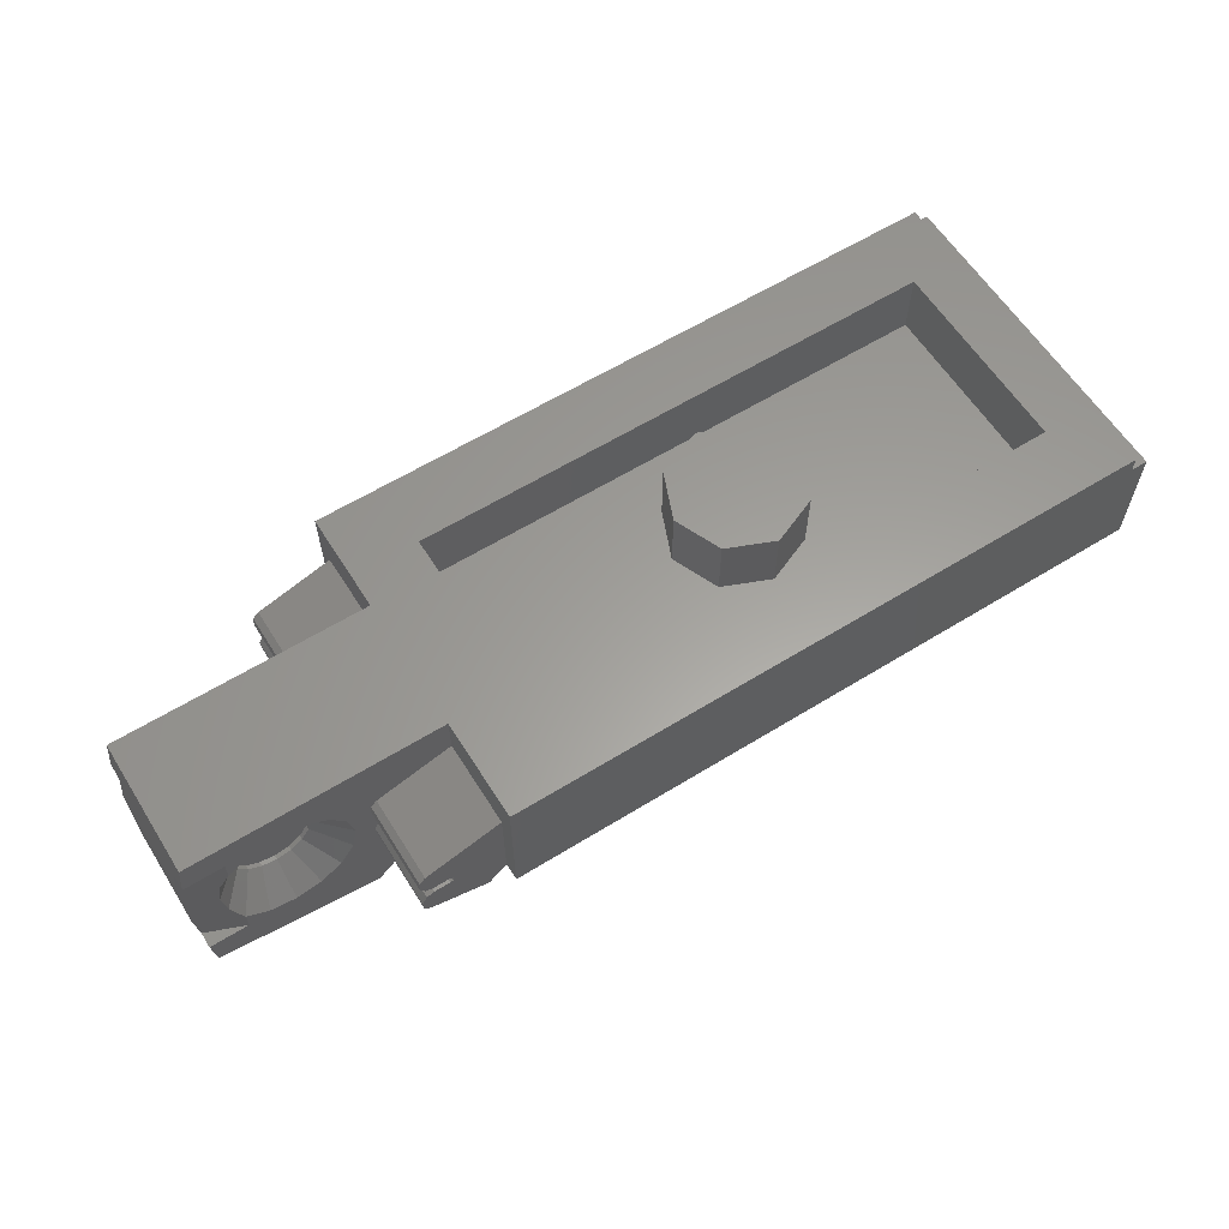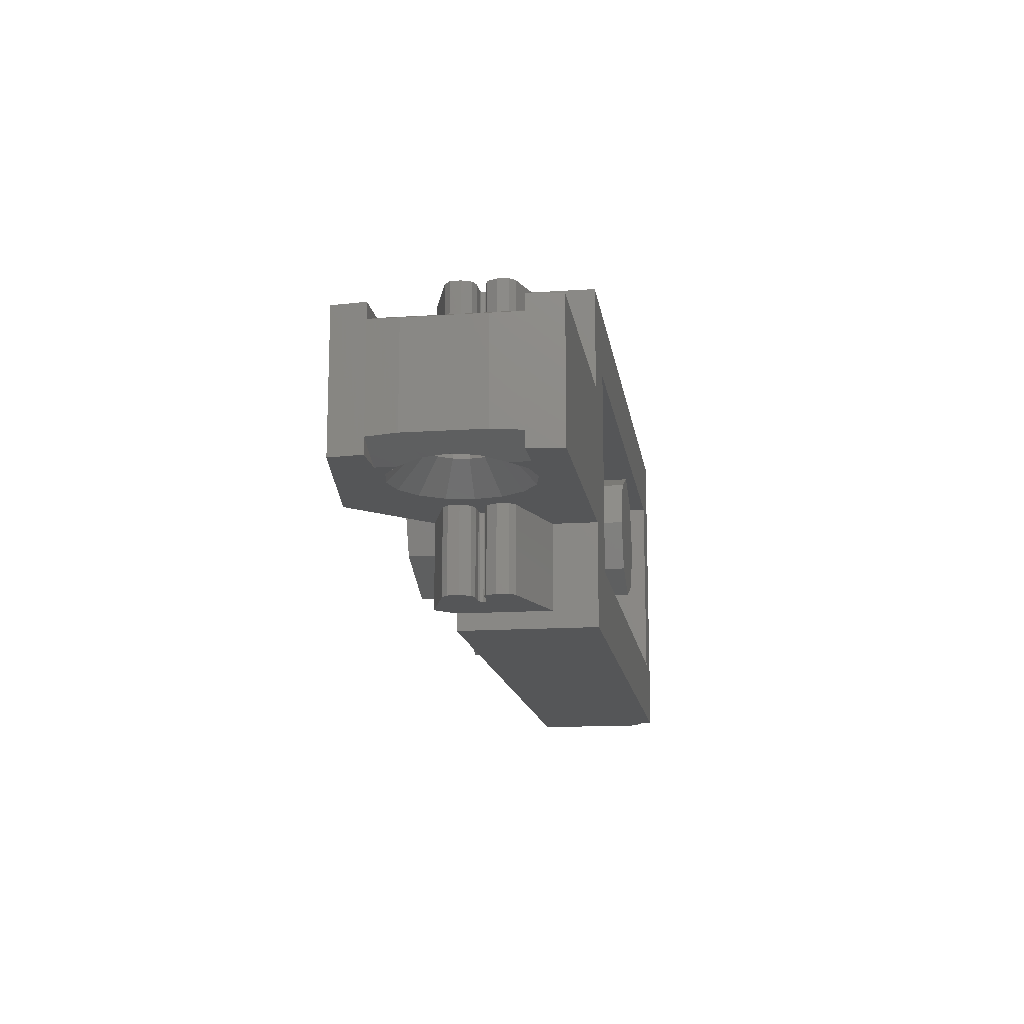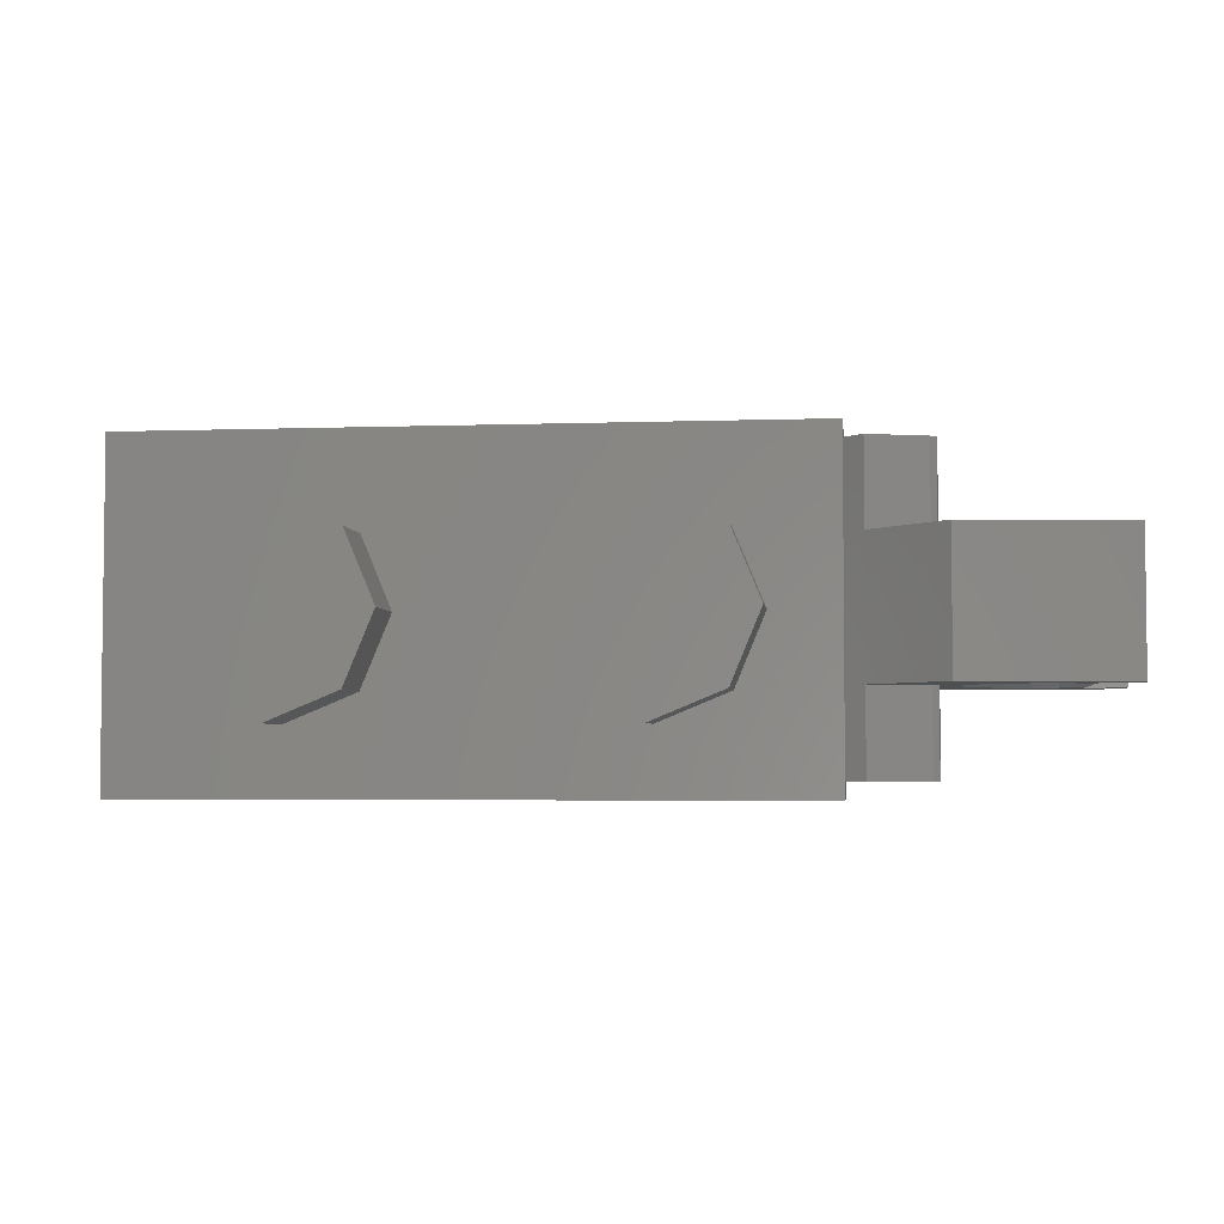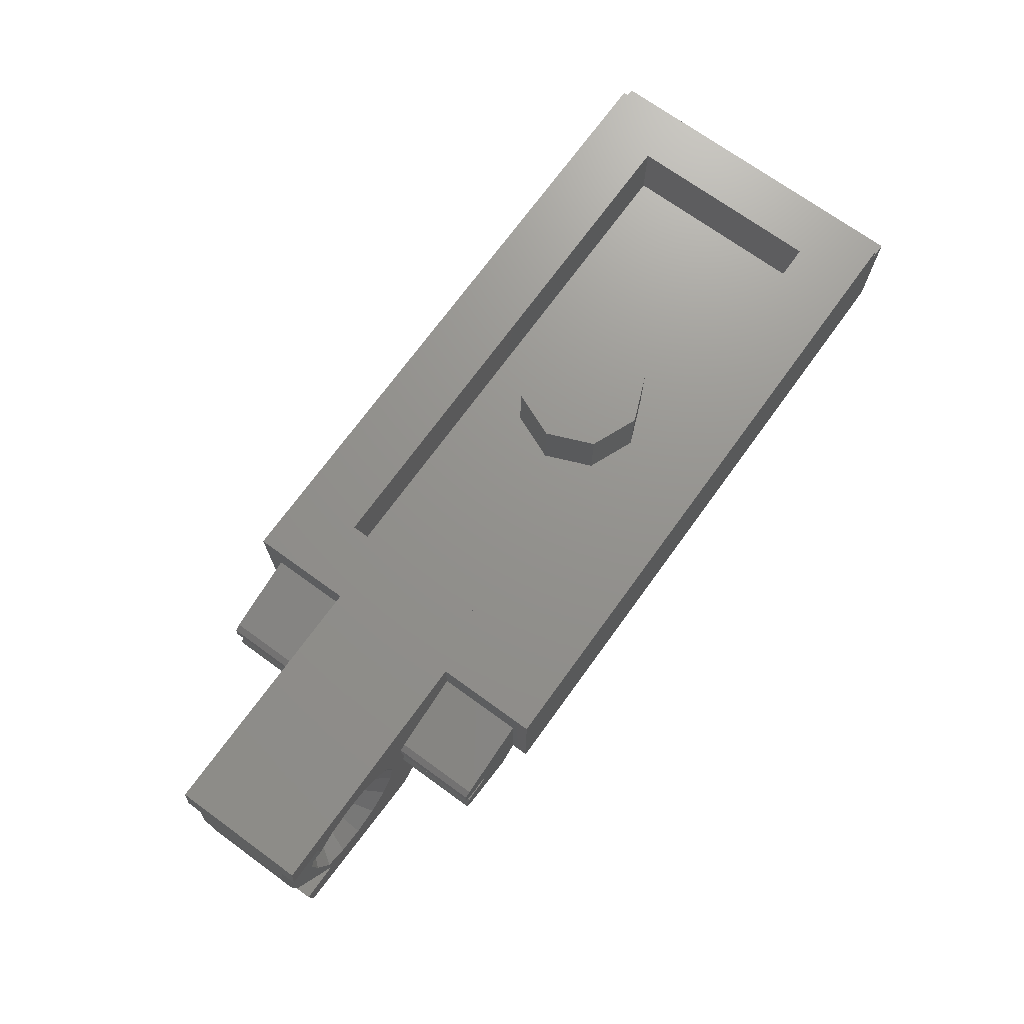
<metadata>
{"format":"stl","ext":"stl","renderer":"f3d","projection":"perspective","resolution":1024,"background":"white","views":[{"elev":60.9,"azim":147.8,"up":"+Y"},{"elev":-14.5,"azim":98.4,"up":"+Z"},{"elev":-3.9,"azim":6.7,"up":"+Z"},{"elev":71.6,"azim":125.9,"up":"+Y"}]}
</metadata>
<code>
# stl→obj: 339 verts, 538 faces
v 0.16 0.32 0
v 0.1131 0.32 -0.1131
v 0 0.32 0
v 0 0.32 -0.16
v -0.1131 0.32 -0.1131
v -0.16 0.32 -0
v -0.1131 0.32 0.1131
v -0 0.32 0.16
v 0.1131 0.32 0.1131
v 1.398 -0.1571 -0.16
v 1.406 -0.08 -0.16
v 1.406 -0.08 -0.123
v 1.398 -0.1571 0.16
v 1.406 -0.08 0.123
v 1.406 -0.08 0.16
v 1.406 0.24 0.16
v 1.406 0.24 0.123
v 1.398 0.32 0.16
v 1.406 0.24 -0.123
v 1.406 0.24 -0.16
v 1.398 0.32 -0.16
v 1.313 -0.08 -0.16
v 0.8 0 -0.36
v 0.8439 -0.04392 -0.36
v 0.8439 -0.04392 -0.16
v 0.92 0.07 -0.36
v 1.313 0.24 -0.16
v 1.313 0.1931 -0.16
v 1.2 0.3063 -0.16
v 0.8 0.32 -0.16
v 1.04 -0.08 -0.16
v 1.2 -0.146 -0.16
v 1.015 -0.2152 -0.16
v 1.2 -0.08 -0.16
v 1.313 -0.03312 -0.16
v 1.346 0.08 -0.1468
v 1.414 -0.0104 -0.12
v 1.338 0.02216 -0.1501
v 0.9229 0.07293 -0.36
v 0.93 0.07 -0.36
v 0.92 0.08 -0.36
v 0.92 0.09 -0.36
v 0.9229 0.08707 -0.36
v 0.93 0.09 -0.36
v 0.986 0.06296 -0.36
v 0.9979 0.03936 -0.36
v 0.996 0.01301 -0.36
v 0.996 0.147 -0.36
v 0.9979 0.1206 -0.36
v 0.986 0.09704 -0.36
v 1.11 0.08 -0.08
v 1.117 0.1144 -0.08
v 1.2 0.08 -0.08
v 1.136 0.1436 -0.08
v 1.166 0.1631 -0.08
v 1.2 0.17 -0.08
v 1.234 0.1631 -0.08
v 1.264 0.1436 -0.08
v 1.283 0.1144 -0.08
v 1.29 0.08 -0.08
v 1.283 0.04556 -0.08
v 1.264 0.01636 -0.08
v 1.234 -0.003149 -0.08
v 1.2 -0.01 -0.08
v 1.166 -0.003149 -0.08
v 1.136 0.01636 -0.08
v 1.117 0.04556 -0.08
v 1.261 0.2278 -0.16
v 1.2 0.24 -0.16
v 1.04 0.08 -0.16
v 1.052 0.01877 -0.16
v 1.087 -0.03314 -0.16
v 1.139 -0.06782 -0.16
v 1.139 0.2278 -0.16
v 1.04 0.24 -0.16
v 1.087 0.1931 -0.16
v 1.052 0.1412 -0.16
v 1.2 -0.1463 -0.16
v 1.261 -0.06782 -0.16
v 1.313 -0.03314 -0.16
v 1.338 0.02216 0.1501
v 1.414 -0.0104 0.12
v 1.346 0.08 0.1468
v 1.313 -0.03312 0.16
v 1.313 -0.08 0.16
v 1.2 -0.146 0.16
v 1.015 -0.2152 0.16
v 1.04 -0.08 0.16
v 1.2 -0.08 0.16
v 1.2 0.3063 0.16
v 0.8 0.32 0.16
v 1.313 0.24 0.16
v 1.313 0.1931 0.16
v 0.8 0 0.36
v 0.8439 -0.04392 0.36
v 0.92 0.07 0.36
v 0.8439 -0.04392 0.16
v 0.9229 0.08707 0.36
v 0.93 0.09 0.36
v 0.92 0.09 0.36
v 0.92 0.08 0.36
v 0.9229 0.07293 0.36
v 0.93 0.07 0.36
v 0.996 0.01301 0.36
v 0.9979 0.03936 0.36
v 0.986 0.06296 0.36
v 0.986 0.09704 0.36
v 0.9979 0.1206 0.36
v 0.996 0.147 0.36
v 1.2 0.08 0.08
v 1.11 0.08 0.08
v 1.117 0.04556 0.08
v 1.136 0.01636 0.08
v 1.166 -0.003149 0.08
v 1.2 -0.01 0.08
v 1.234 -0.003149 0.08
v 1.264 0.01636 0.08
v 1.283 0.04556 0.08
v 1.29 0.08 0.08
v 1.283 0.1144 0.08
v 1.264 0.1436 0.08
v 1.234 0.1631 0.08
v 1.2 0.17 0.08
v 1.166 0.1631 0.08
v 1.136 0.1436 0.08
v 1.117 0.1144 0.08
v 1.2 0.24 0.16
v 1.261 0.2278 0.16
v 1.04 0.24 0.16
v 1.04 0.08 0.16
v 1.052 0.1412 0.16
v 1.087 0.1931 0.16
v 1.139 0.2278 0.16
v 1.139 -0.06782 0.16
v 1.087 -0.03314 0.16
v 1.052 0.01877 0.16
v 1.313 -0.03314 0.16
v 1.261 -0.06782 0.16
v 1.2 -0.1463 0.16
v 0.8 0.32 0.4
v 0.64 0.32 0.24
v -0.64 0.32 0.24
v -0.76 0.32 0.4
v -0.64 0.32 -0.24
v -0.76 0.32 -0.4
v 0.64 0.32 -0.24
v 0.8 0.32 -0.4
v -0.8 0 0.4
v -0.76 0 0.4
v -0.76 0.28 0.4
v -0.8 0.28 0.4
v -0.76 0.28 -0.4
v -0.76 0 -0.4
v -0.8 0 -0.4
v -0.8 0.28 -0.4
v 0.8 0 -0.4
v 0.8 0 0.4
v 0.8 0.32 -0.36
v 0.8 0.32 0.36
v 0.8 0.2 -0.16
v 0.8 0.2 -0.36
v 0.8 0.2 0.36
v 0.8 0.2 0.16
v 0.16 0.16 0
v 0.1131 0.16 -0.1131
v 0 0.16 -0.16
v -0.1131 0.16 -0.1131
v -0.16 0.16 -0
v -0.1131 0.16 0.1131
v -0 0.16 0.16
v 0.1131 0.16 0.1131
v 0.64 -0.16 0
v 0.64 0 0
v 0.5697 0 0.1697
v 0.5697 -0.16 0.1697
v 0.4 0 0.24
v 0.4 -0.16 0.24
v 0.2303 0 0.1697
v 0.2303 -0.16 0.1697
v 0.16 0 -0
v 0.16 -0.16 -0
v 0.2303 0 -0.1697
v 0.2303 -0.16 -0.1697
v 0.4 0 -0.24
v 0.4 -0.16 -0.24
v 0.5697 0 -0.1697
v 0.5697 -0.16 -0.1697
v -0.16 -0.16 0
v -0.16 0 0
v -0.2303 0 0.1697
v -0.2303 -0.16 0.1697
v -0.4 0 0.24
v -0.4 -0.16 0.24
v -0.5697 0 0.1697
v -0.5697 -0.16 0.1697
v -0.64 0 -0
v -0.64 -0.16 -0
v -0.5697 0 -0.1697
v -0.5697 -0.16 -0.1697
v -0.4 0 -0.24
v -0.4 -0.16 -0.24
v -0.2303 0 -0.1697
v -0.2303 -0.16 -0.1697
v -0.64 0.16 0.24
v 0.64 0.16 0.24
v 0.64 0.16 -0.24
v -0.64 0.16 -0.24
v 1.414 0.1704 -0.12
v 1.414 0.1704 0.12
v 0.9673 0.07 -0.36
v 0.9814 -0.00064 -0.36
v 0.9673 0.09 -0.36
v 0.8 0.2178 -0.36
v 0.9814 0.1606 -0.36
v 1.285 -0.00484 -0.12
v 1.311 0.03408 -0.12
v 1.32 0.08 -0.12
v 1.311 0.1259 -0.12
v 1.338 0.1378 -0.1501
v 1.285 0.1648 -0.12
v 0.8 0.2178 -0.16
v 0.93 0.09 -0.16
v 0.9229 0.08707 -0.16
v 0.92 0.08 -0.16
v 0.9229 0.07293 -0.16
v 0.93 0.07 -0.16
v 0.9673 0.07 -0.16
v 0.986 0.06296 -0.16
v 0.9979 0.03936 -0.16
v 0.996 0.01301 -0.16
v 0.9814 -0.00064 -0.16
v 0.9814 0.1606 -0.16
v 0.996 0.147 -0.16
v 0.9979 0.1206 -0.16
v 0.986 0.09704 -0.16
v 0.9673 0.09 -0.16
v 0.9674 0.07 -0.16
v 0.9674 0.07 -0.36
v 0.9674 0.09 -0.36
v 0.9674 0.09 -0.16
v 1.11 0.08 -0.09
v 1.117 0.1144 -0.09
v 1.136 0.1436 -0.09
v 1.166 0.1631 -0.09
v 1.2 0.17 -0.09
v 1.234 0.1631 -0.09
v 1.264 0.1436 -0.09
v 1.283 0.1144 -0.09
v 1.29 0.08 -0.09
v 1.283 0.04556 -0.09
v 1.264 0.01636 -0.09
v 1.234 -0.003149 -0.09
v 1.2 -0.01 -0.09
v 1.166 -0.003149 -0.09
v 1.136 0.01636 -0.09
v 1.117 0.04556 -0.09
v 1.08 0.08 -0.12
v 1.089 0.03408 -0.12
v 1.115 -0.004853 -0.12
v 1.154 -0.03087 -0.12
v 1.2 -0.04 -0.12
v 1.246 -0.03087 -0.12
v 1.285 -0.004853 -0.12
v 1.285 0.1649 -0.12
v 1.246 0.1909 -0.12
v 1.2 0.2 -0.12
v 1.154 0.1909 -0.12
v 1.115 0.1649 -0.12
v 1.089 0.1259 -0.12
v 1.115 -0.004852 -0.12
v 1.154 -0.03086 -0.12
v 1.246 -0.03086 -0.12
v 1.285 -0.004852 -0.12
v 0.8 0.2178 0.16
v 1.338 0.1378 0.1501
v 1.285 0.1648 0.12
v 1.311 0.1259 0.12
v 1.32 0.08 0.12
v 1.311 0.03408 0.12
v 1.285 -0.00484 0.12
v 0.8 0.2178 0.36
v 0.9814 0.1606 0.36
v 0.9673 0.09 0.36
v 0.9814 -0.00064 0.36
v 0.9673 0.07 0.36
v 0.93 0.07 0.16
v 0.9229 0.07293 0.16
v 0.92 0.08 0.16
v 0.9229 0.08707 0.16
v 0.93 0.09 0.16
v 0.9814 -0.00064 0.16
v 0.996 0.01301 0.16
v 0.9979 0.03936 0.16
v 0.986 0.06296 0.16
v 0.9673 0.07 0.16
v 0.9673 0.09 0.16
v 0.986 0.09704 0.16
v 0.9979 0.1206 0.16
v 0.996 0.147 0.16
v 0.9814 0.1606 0.16
v 0.9674 0.07 0.36
v 0.9674 0.07 0.16
v 0.9674 0.09 0.16
v 0.9674 0.09 0.36
v 1.11 0.08 0.09
v 1.117 0.04556 0.09
v 1.136 0.01636 0.09
v 1.166 -0.003149 0.09
v 1.2 -0.01 0.09
v 1.234 -0.003149 0.09
v 1.264 0.01636 0.09
v 1.283 0.04556 0.09
v 1.29 0.08 0.09
v 1.283 0.1144 0.09
v 1.264 0.1436 0.09
v 1.234 0.1631 0.09
v 1.2 0.17 0.09
v 1.166 0.1631 0.09
v 1.136 0.1436 0.09
v 1.117 0.1144 0.09
v 1.08 0.08 0.12
v 1.089 0.1259 0.12
v 1.115 0.1649 0.12
v 1.154 0.1909 0.12
v 1.2 0.2 0.12
v 1.246 0.1909 0.12
v 1.285 0.1649 0.12
v 1.285 -0.004853 0.12
v 1.246 -0.03087 0.12
v 1.2 -0.04 0.12
v 1.154 -0.03087 0.12
v 1.115 -0.004853 0.12
v 1.089 0.03408 0.12
v 1.115 -0.004852 0.12
v 1.285 -0.004852 0.12
v 1.246 -0.03086 0.12
v 1.154 -0.03086 0.12
v 0.4 -0.16 0
v -0.4 -0.16 0
f 1 2 3
f 2 4 3
f 4 5 3
f 5 6 3
f 6 7 3
f 7 8 3
f 8 9 3
f 9 1 3
f 10 11 12
f 13 14 15
f 16 17 18
f 19 20 21
f 11 22 12
f 23 24 25
f 26 24 23
f 27 20 19
f 28 27 19
f 27 21 20
f 27 28 29
f 21 27 29
f 30 21 29
f 31 32 33
f 34 32 31
f 22 10 32
f 11 10 22
f 32 35 22
f 10 33 32
f 22 35 12
f 36 37 38
f 26 39 40
f 26 41 39
f 42 43 41
f 42 44 43
f 45 46 47
f 48 49 50
f 51 52 53
f 52 54 53
f 54 55 53
f 55 56 53
f 56 57 53
f 57 58 53
f 58 59 53
f 59 60 53
f 60 61 53
f 61 62 53
f 62 63 53
f 63 64 53
f 64 65 53
f 65 66 53
f 66 67 53
f 67 51 53
f 28 68 29
f 68 69 29
f 70 71 31
f 71 72 31
f 72 73 31
f 73 34 31
f 69 74 75
f 74 76 75
f 76 77 75
f 77 70 75
f 78 34 79
f 78 79 80
f 81 82 83
f 14 84 85
f 86 87 13
f 85 84 86
f 85 13 15
f 86 13 85
f 88 86 89
f 87 86 88
f 90 18 91
f 90 92 18
f 90 93 92
f 16 18 92
f 17 92 93
f 17 16 92
f 94 95 96
f 97 95 94
f 14 85 15
f 98 99 100
f 101 98 100
f 102 101 96
f 103 102 96
f 104 105 106
f 107 108 109
f 110 111 112
f 110 112 113
f 110 113 114
f 110 114 115
f 110 115 116
f 110 116 117
f 110 117 118
f 110 118 119
f 110 119 120
f 110 120 121
f 110 121 122
f 110 122 123
f 110 123 124
f 110 124 125
f 110 125 126
f 110 126 111
f 90 127 128
f 90 128 93
f 129 130 131
f 129 131 132
f 129 132 133
f 129 133 127
f 88 89 134
f 88 134 135
f 88 135 136
f 88 136 130
f 137 138 139
f 138 89 139
f 140 141 142
f 140 142 143
f 143 142 144
f 143 144 145
f 145 144 146
f 145 146 147
f 147 146 141
f 147 141 140
f 148 149 150
f 148 150 151
f 152 153 154
f 152 154 155
f 143 145 152
f 143 152 150
f 150 152 155
f 150 155 151
f 154 156 157
f 154 157 148
f 157 140 143
f 157 143 149
f 148 151 155
f 148 155 154
f 153 145 147
f 153 147 156
f 156 147 158
f 156 158 23
f 94 159 140
f 94 140 157
f 160 161 158
f 160 158 30
f 159 162 163
f 159 163 91
f 1 164 165
f 1 165 2
f 2 165 166
f 2 166 4
f 4 166 167
f 4 167 5
f 5 167 168
f 5 168 6
f 6 168 169
f 6 169 7
f 7 169 170
f 7 170 8
f 8 170 171
f 8 171 9
f 9 171 164
f 9 164 1
f 172 173 174
f 172 174 175
f 175 174 176
f 175 176 177
f 177 176 178
f 177 178 179
f 179 178 180
f 179 180 181
f 181 180 182
f 181 182 183
f 183 182 184
f 183 184 185
f 185 184 186
f 185 186 187
f 187 186 173
f 187 173 172
f 188 189 190
f 188 190 191
f 191 190 192
f 191 192 193
f 193 192 194
f 193 194 195
f 195 194 196
f 195 196 197
f 197 196 198
f 197 198 199
f 199 198 200
f 199 200 201
f 201 200 202
f 201 202 203
f 203 202 189
f 203 189 188
f 204 205 206
f 204 206 207
f 204 142 141
f 204 141 205
f 207 144 142
f 207 142 204
f 206 146 144
f 206 144 207
f 205 141 146
f 205 146 206
f 23 25 97
f 23 97 94
f 12 14 13
f 12 13 10
f 12 37 82
f 12 82 14
f 37 208 209
f 37 209 82
f 17 209 208
f 17 208 19
f 18 17 19
f 18 19 21
f 26 210 211
f 26 211 24
f 212 42 213
f 212 213 214
f 213 42 26
f 213 26 23
f 35 215 216
f 35 216 38
f 38 216 217
f 38 217 36
f 36 217 218
f 36 218 219
f 219 218 220
f 219 220 28
f 37 36 219
f 37 219 208
f 28 19 208
f 28 208 219
f 30 29 69
f 30 69 75
f 31 221 30
f 31 30 75
f 33 25 221
f 33 221 31
f 12 35 38
f 12 38 37
f 222 223 43
f 222 43 44
f 223 224 41
f 223 41 43
f 224 225 39
f 224 39 41
f 225 226 40
f 225 40 39
f 227 228 45
f 227 45 210
f 228 229 46
f 228 46 45
f 229 230 47
f 229 47 46
f 230 231 211
f 230 211 47
f 211 210 45
f 211 45 47
f 48 214 232
f 48 232 233
f 49 48 233
f 49 233 234
f 50 49 234
f 50 234 235
f 212 50 235
f 212 235 236
f 48 50 212
f 48 212 214
f 24 211 231
f 24 231 25
f 221 232 214
f 221 214 213
f 40 226 237
f 40 237 238
f 239 240 222
f 239 222 44
f 51 241 242
f 51 242 52
f 52 242 243
f 52 243 54
f 54 243 244
f 54 244 55
f 55 244 245
f 55 245 56
f 56 245 246
f 56 246 57
f 57 246 247
f 57 247 58
f 58 247 248
f 58 248 59
f 59 248 249
f 59 249 60
f 60 249 250
f 60 250 61
f 61 250 251
f 61 251 62
f 62 251 252
f 62 252 63
f 63 252 253
f 63 253 64
f 64 253 254
f 64 254 65
f 65 254 255
f 65 255 66
f 66 255 256
f 66 256 67
f 67 256 241
f 67 241 51
f 257 241 256
f 257 256 258
f 258 256 255
f 258 255 259
f 259 255 254
f 259 254 260
f 260 254 253
f 260 253 261
f 261 253 252
f 261 252 262
f 262 252 251
f 262 251 263
f 263 251 250
f 263 250 216
f 216 250 249
f 216 249 217
f 217 249 248
f 217 248 218
f 218 248 247
f 218 247 264
f 264 247 246
f 264 246 265
f 265 246 245
f 265 245 266
f 266 245 244
f 266 244 267
f 267 244 243
f 267 243 268
f 268 243 242
f 268 242 269
f 269 242 241
f 269 241 257
f 28 264 265
f 28 265 68
f 68 265 266
f 68 266 69
f 69 266 267
f 69 267 74
f 74 267 268
f 74 268 76
f 76 268 269
f 76 269 77
f 77 269 257
f 77 257 70
f 70 257 258
f 70 258 71
f 71 258 270
f 71 270 72
f 72 270 271
f 72 271 73
f 73 271 261
f 73 261 34
f 34 261 272
f 34 272 79
f 79 272 273
f 79 273 80
f 82 81 84
f 82 84 14
f 88 274 97
f 88 97 87
f 129 91 274
f 129 274 88
f 129 127 90
f 129 90 91
f 275 209 17
f 275 17 93
f 209 275 83
f 209 83 82
f 93 276 277
f 93 277 275
f 275 277 278
f 275 278 83
f 83 278 279
f 83 279 81
f 81 279 280
f 81 280 84
f 94 96 100
f 94 100 281
f 282 281 100
f 282 100 283
f 95 284 285
f 95 285 96
f 102 103 286
f 102 286 287
f 101 102 287
f 101 287 288
f 98 101 288
f 98 288 289
f 99 98 289
f 99 289 290
f 104 284 291
f 104 291 292
f 105 104 292
f 105 292 293
f 106 105 293
f 106 293 294
f 285 106 294
f 285 294 295
f 104 106 285
f 104 285 284
f 296 297 107
f 296 107 283
f 297 298 108
f 297 108 107
f 298 299 109
f 298 109 108
f 299 300 282
f 299 282 109
f 282 283 107
f 282 107 109
f 97 291 284
f 97 284 95
f 281 282 300
f 281 300 274
f 301 302 286
f 301 286 103
f 99 290 303
f 99 303 304
f 111 305 306
f 111 306 112
f 112 306 307
f 112 307 113
f 113 307 308
f 113 308 114
f 114 308 309
f 114 309 115
f 115 309 310
f 115 310 116
f 116 310 311
f 116 311 117
f 117 311 312
f 117 312 118
f 118 312 313
f 118 313 119
f 119 313 314
f 119 314 120
f 120 314 315
f 120 315 121
f 121 315 316
f 121 316 122
f 122 316 317
f 122 317 123
f 123 317 318
f 123 318 124
f 124 318 319
f 124 319 125
f 125 319 320
f 125 320 126
f 126 320 305
f 126 305 111
f 321 305 320
f 321 320 322
f 322 320 319
f 322 319 323
f 323 319 318
f 323 318 324
f 324 318 317
f 324 317 325
f 325 317 316
f 325 316 326
f 326 316 315
f 326 315 327
f 327 315 314
f 327 314 277
f 277 314 313
f 277 313 278
f 278 313 312
f 278 312 279
f 279 312 311
f 279 311 328
f 328 311 310
f 328 310 329
f 329 310 309
f 329 309 330
f 330 309 308
f 330 308 331
f 331 308 307
f 331 307 332
f 332 307 306
f 332 306 333
f 333 306 305
f 333 305 321
f 132 323 324
f 132 324 133
f 133 324 325
f 133 325 127
f 127 325 326
f 127 326 128
f 128 326 327
f 128 327 93
f 135 334 333
f 135 333 136
f 136 333 321
f 136 321 130
f 130 321 322
f 130 322 131
f 131 322 323
f 131 323 132
f 137 335 336
f 137 336 138
f 138 336 330
f 138 330 89
f 89 330 337
f 89 337 134
f 134 337 334
f 134 334 135
f 97 25 33
f 97 33 87
f 33 10 13
f 33 13 87
f 21 30 91
f 21 91 18
f 338 172 175
f 338 175 177
f 338 177 179
f 338 179 181
f 338 181 183
f 338 183 185
f 338 185 187
f 338 187 172
f 339 188 191
f 339 191 193
f 339 193 195
f 339 195 197
f 339 197 199
f 339 199 201
f 339 201 203
f 339 203 188

</code>
